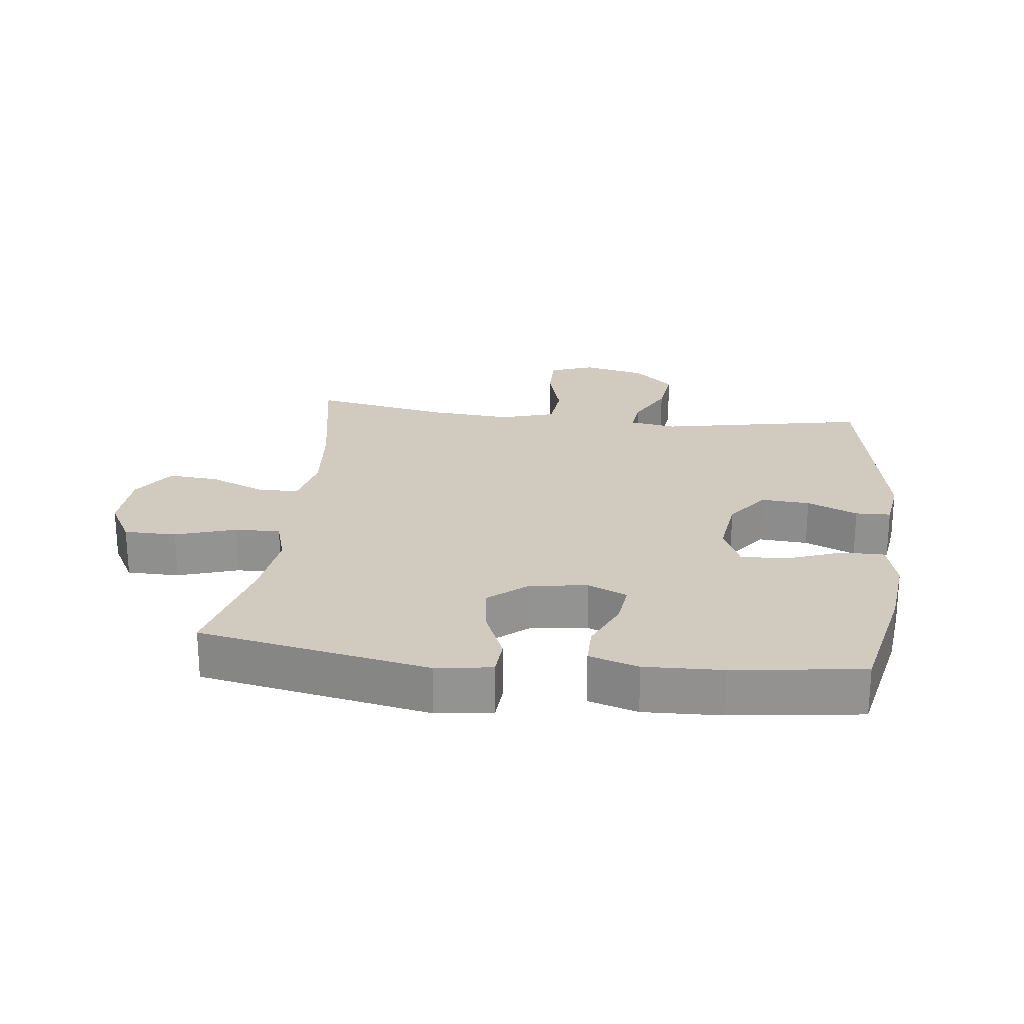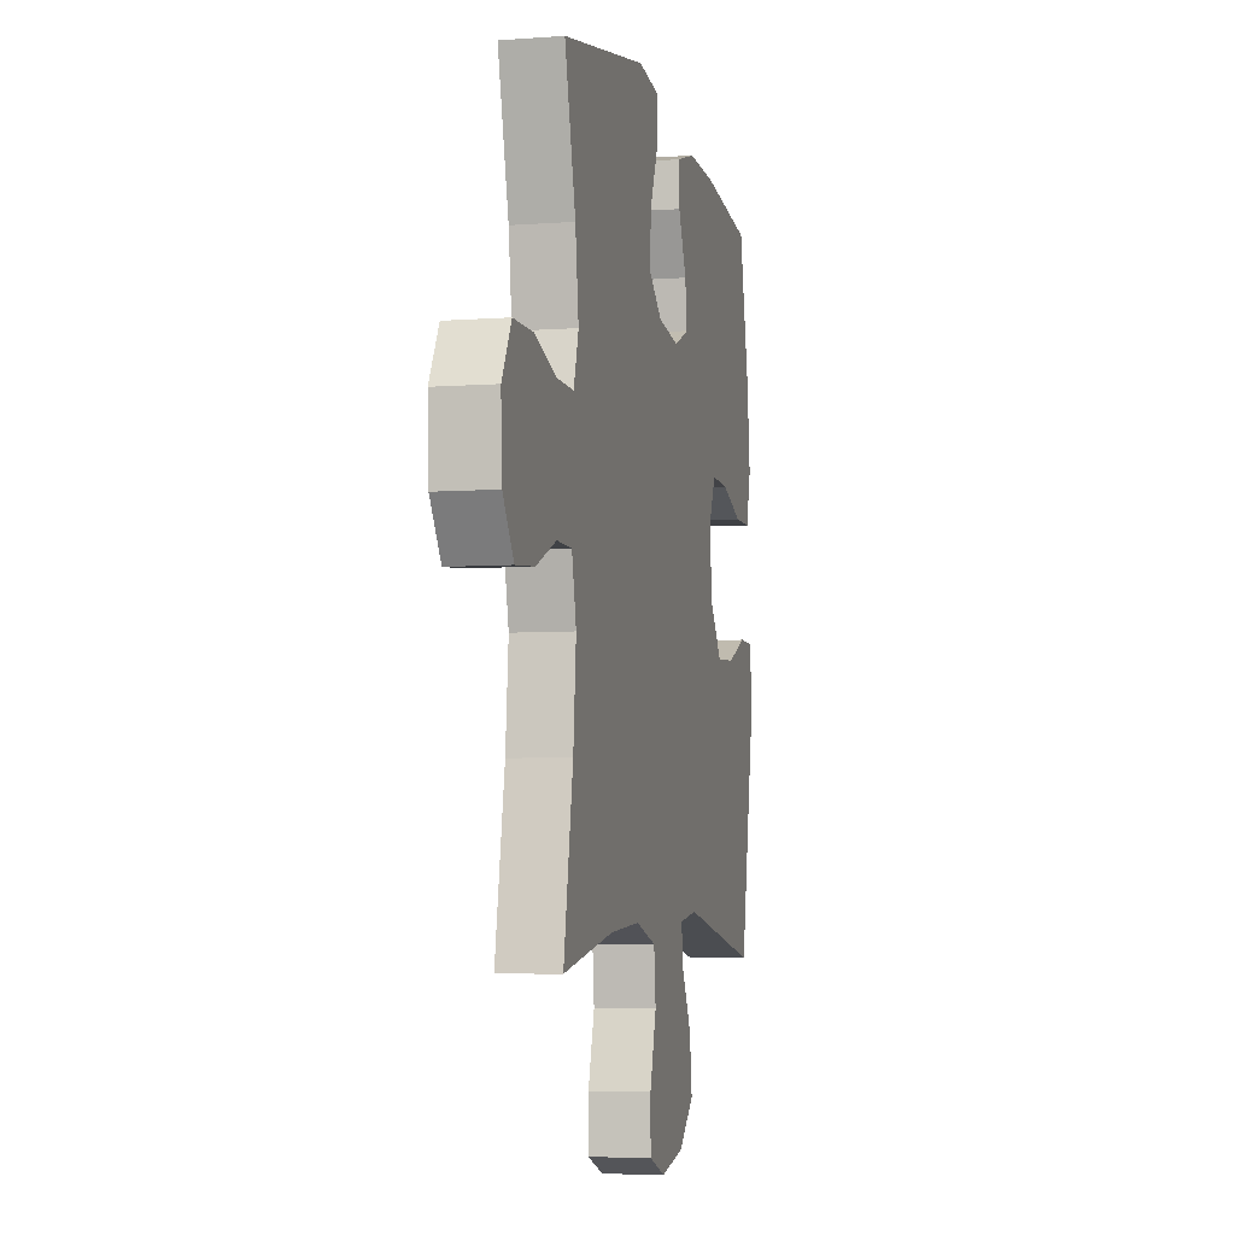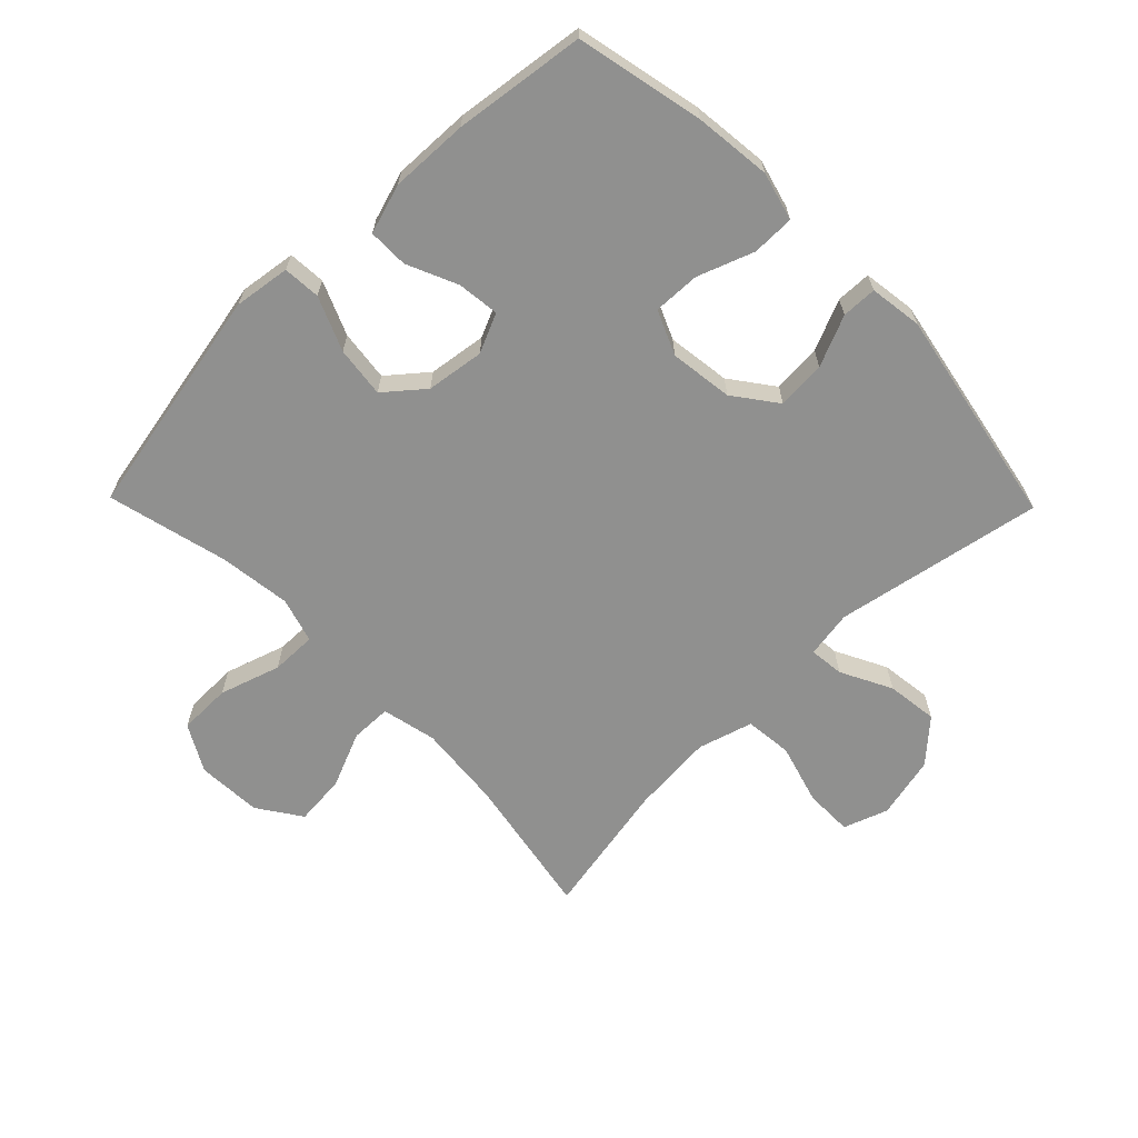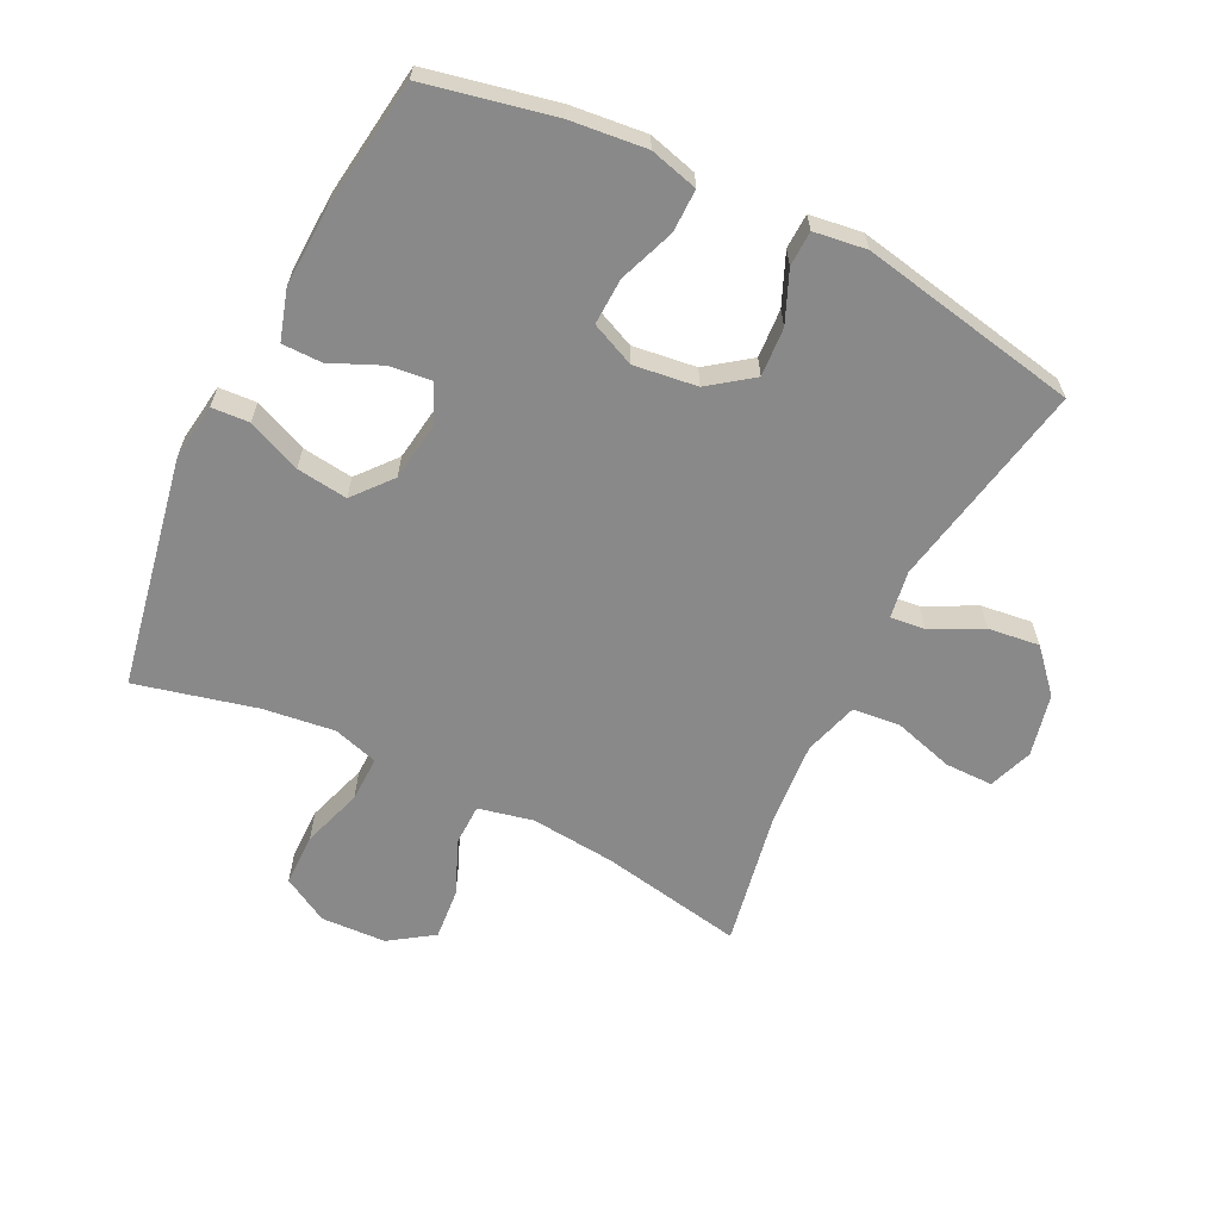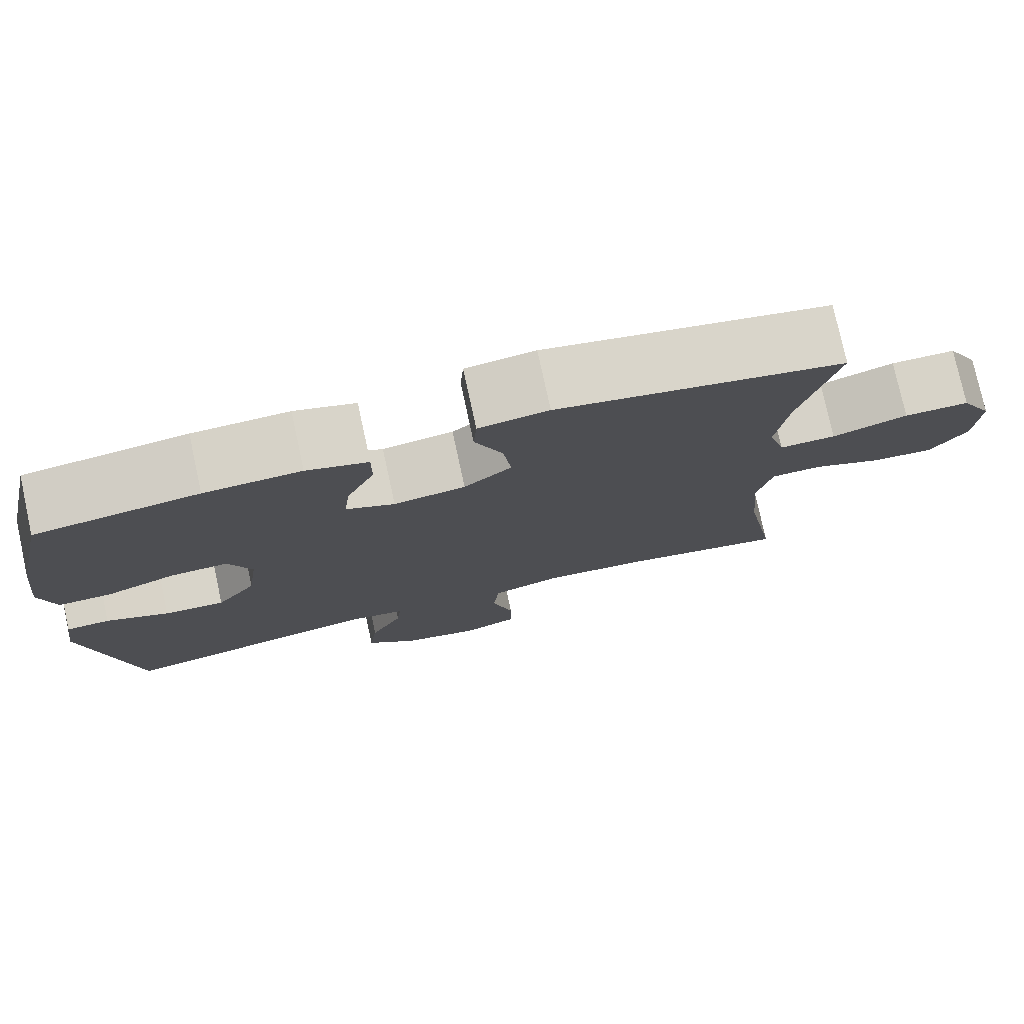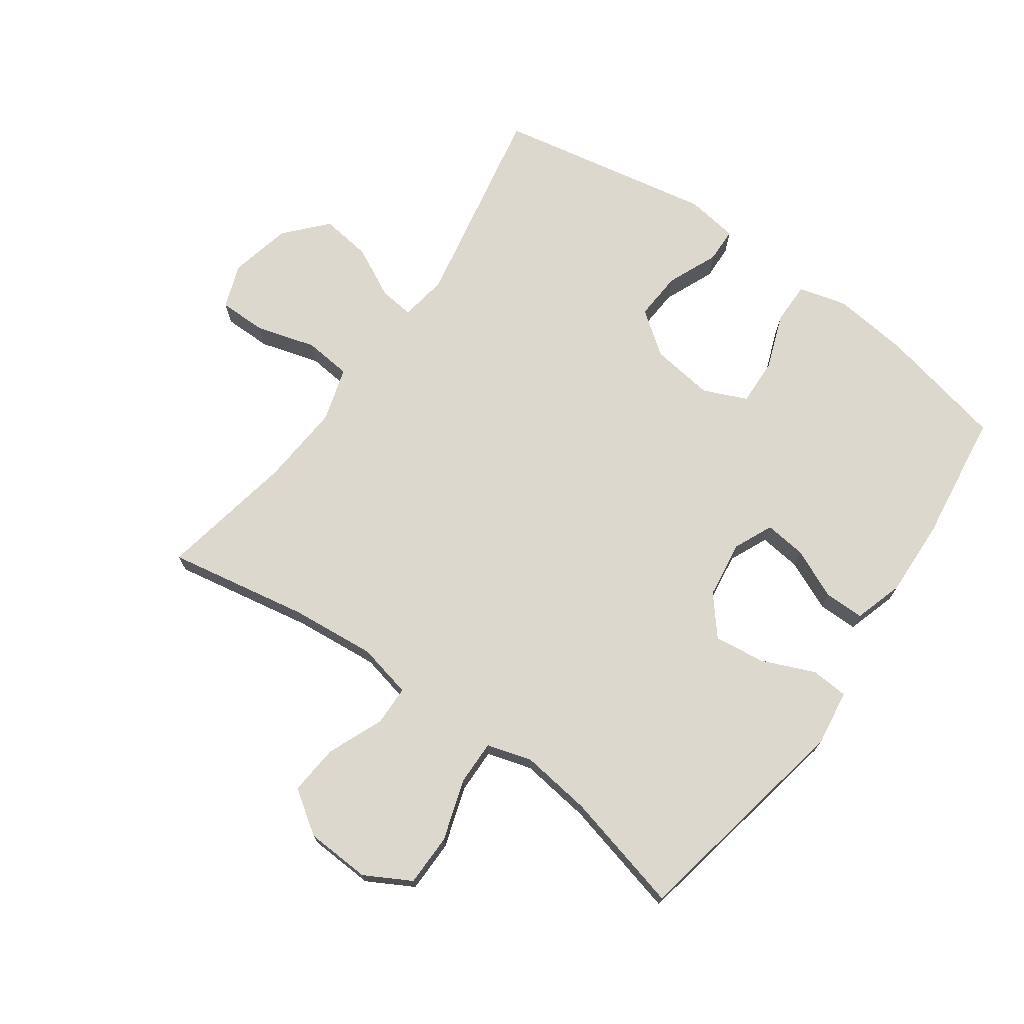
<metadata>
{"format":"obj","ext":"obj","renderer":"f3d","projection":"perspective","resolution":1024,"background":"white","views":[{"elev":23.6,"azim":6.7,"up":"+Y"},{"elev":-5.4,"azim":-76.8,"up":"+Z"},{"elev":-65.6,"azim":44.3,"up":"+Y"},{"elev":-63.3,"azim":63.5,"up":"+Y"},{"elev":77.1,"azim":167.7,"up":"+Z"},{"elev":72.3,"azim":-54.6,"up":"+Y"}]}
</metadata>
<code>
o path7724
v -0.4326 0.0375 0.3241
v -0.4178 0.0375 0.21
v -0.4391 0.0375 0.1379
v -0.5116 0.0375 0.1392
v -0.6085 0.0375 0.1704
v -0.6925 0.0375 0.1695
v -0.7334 0.0375 0.09566
v -0.7281 0.0375 -0.008005
v -0.6807 0.0375 -0.07729
v -0.5996 0.0375 -0.07011
v -0.5112 0.0375 -0.03288
v -0.4462 0.0375 -0.03411
v -0.4267 0.0375 -0.1212
v -0.4391 0.0375 -0.257
v -0.4803 0.0375 -0.485
v -0.2615 0.0375 -0.4439
v -0.13 0.0375 -0.4337
v -0.04285 0.0375 -0.4596
v -0.0351 0.0375 -0.5353
v -0.06289 0.0375 -0.6315
v -0.06265 0.0375 -0.7081
v 0.008123 0.0375 -0.7336
v 0.1076 0.0375 -0.7111
v 0.1727 0.0375 -0.6521
v 0.1622 0.0375 -0.5705
v 0.1208 0.0375 -0.4893
v 0.1148 0.0375 -0.4339
v 0.1904 0.0375 -0.4217
v 0.5216 0.0375 -0.485
v 0.5876 0.0375 -0.1355
v 0.5756 0.0375 -0.05165
v 0.5195 0.0375 -0.04999
v 0.4387 0.0375 -0.08485
v 0.3607 0.0375 -0.09021
v 0.3098 0.0375 -0.0216
v 0.2963 0.0375 0.07933
v 0.327 0.0375 0.1494
v 0.4015 0.0375 0.1467
v 0.4909 0.0375 0.1135
v 0.5589 0.0375 0.1135
v 0.5793 0.0375 0.1908
v 0.5658 0.0375 0.3122
v 0.5216 0.0375 0.5167
v 0.3124 0.0375 0.5442
v 0.188 0.0375 0.5486
v 0.1088 0.0375 0.5242
v 0.1091 0.0375 0.4605
v 0.1448 0.0375 0.3798
v 0.1528 0.0375 0.3128
v 0.09022 0.0375 0.2846
v -0.002327 0.0375 0.2975
v -0.06362 0.0375 0.3485
v -0.05368 0.0375 0.4297
v -0.01759 0.0375 0.5154
v -0.02169 0.0375 0.5752
v -0.1115 0.0375 0.5878
v -0.4803 0.0375 0.5167
v -0.4326 -0.0375 0.3241
v -0.4178 -0.0375 0.21
v -0.4391 -0.0375 0.1379
v -0.5116 -0.0375 0.1392
v -0.6085 -0.0375 0.1704
v -0.6925 -0.0375 0.1695
v -0.7334 -0.0375 0.09566
v -0.7281 -0.0375 -0.008005
v -0.6807 -0.0375 -0.07729
v -0.5996 -0.0375 -0.07011
v -0.5112 -0.0375 -0.03288
v -0.4462 -0.0375 -0.03411
v -0.4267 -0.0375 -0.1212
v -0.4391 -0.0375 -0.257
v -0.4803 -0.0375 -0.485
v -0.2615 -0.0375 -0.4439
v -0.13 -0.0375 -0.4337
v -0.04285 -0.0375 -0.4596
v -0.0351 -0.0375 -0.5353
v -0.06289 -0.0375 -0.6315
v -0.06265 -0.0375 -0.7081
v 0.008123 -0.0375 -0.7336
v 0.1076 -0.0375 -0.7111
v 0.1727 -0.0375 -0.6521
v 0.1622 -0.0375 -0.5705
v 0.1208 -0.0375 -0.4893
v 0.1148 -0.0375 -0.4339
v 0.1904 -0.0375 -0.4217
v 0.5216 -0.0375 -0.485
v 0.5876 -0.0375 -0.1355
v 0.5756 -0.0375 -0.05165
v 0.5195 -0.0375 -0.04999
v 0.4387 -0.0375 -0.08485
v 0.3607 -0.0375 -0.09021
v 0.3098 -0.0375 -0.0216
v 0.2963 -0.0375 0.07933
v 0.327 -0.0375 0.1494
v 0.4015 -0.0375 0.1467
v 0.4909 -0.0375 0.1135
v 0.5589 -0.0375 0.1135
v 0.5793 -0.0375 0.1908
v 0.5658 -0.0375 0.3122
v 0.5216 -0.0375 0.5167
v 0.3124 -0.0375 0.5442
v 0.188 -0.0375 0.5486
v 0.1088 -0.0375 0.5242
v 0.1091 -0.0375 0.4605
v 0.1448 -0.0375 0.3798
v 0.1528 -0.0375 0.3128
v 0.09022 -0.0375 0.2846
v -0.002327 -0.0375 0.2975
v -0.06362 -0.0375 0.3485
v -0.05368 -0.0375 0.4297
v -0.01759 -0.0375 0.5154
v -0.02169 -0.0375 0.5752
v -0.1115 -0.0375 0.5878
v -0.4803 -0.0375 0.5167
v -0.02169 0.0375 0.5752
v -0.02169 0.0375 0.5752
v -0.1115 0.0375 0.5878
v -0.01759 0.0375 0.5154
v 0.3124 0.0375 0.5442
v 0.188 0.0375 0.5486
v 0.1088 0.0375 0.5242
v 0.1088 0.0375 0.5242
v 0.5216 0.0375 0.5167
v 0.5216 0.0375 0.5167
v 0.1091 0.0375 0.4605
v -0.4803 0.0375 0.5167
v -0.4803 0.0375 0.5167
v -0.05368 0.0375 0.4297
v 0.1448 0.0375 0.3798
v -0.4326 0.0375 0.3241
v -0.06362 0.0375 0.3485
v 0.5658 0.0375 0.3122
v 0.1528 0.0375 0.3128
v 0.1528 0.0375 0.3128
v -0.002327 0.0375 0.2975
v -0.4178 0.0375 0.21
v 0.09022 0.0375 0.2846
v 0.5793 0.0375 0.1908
v -0.4391 0.0375 0.1379
v -0.4391 0.0375 0.1379
v 0.5589 0.0375 0.1135
v 0.5589 0.0375 0.1135
v 0.327 0.0375 0.1494
v 0.327 0.0375 0.1494
v 0.4015 0.0375 0.1467
v -0.5116 0.0375 0.1392
v -0.6085 0.0375 0.1704
v -0.6925 0.0375 0.1695
v -0.6925 0.0375 0.1695
v -0.7334 0.0375 0.09566
v 0.2963 0.0375 0.07933
v 0.4909 0.0375 0.1135
v -0.7281 0.0375 -0.008005
v 0.3098 0.0375 -0.0216
v -0.6807 0.0375 -0.07729
v -0.6807 0.0375 -0.07729
v 0.3607 0.0375 -0.09021
v -0.5112 0.0375 -0.03288
v -0.4462 0.0375 -0.03411
v -0.4462 0.0375 -0.03411
v -0.5996 0.0375 -0.07011
v -0.4267 0.0375 -0.1212
v 0.5756 0.0375 -0.05165
v 0.5756 0.0375 -0.05165
v 0.5195 0.0375 -0.04999
v 0.4387 0.0375 -0.08485
v 0.5876 0.0375 -0.1355
v -0.4391 0.0375 -0.257
v 0.5216 0.0375 -0.485
v 0.5216 0.0375 -0.485
v 0.1148 0.0375 -0.4339
v 0.1148 0.0375 -0.4339
v 0.1904 0.0375 -0.4217
v -0.13 0.0375 -0.4337
v -0.04285 0.0375 -0.4596
v -0.04285 0.0375 -0.4596
v -0.2615 0.0375 -0.4439
v 0.1208 0.0375 -0.4893
v -0.4803 0.0375 -0.485
v -0.4803 0.0375 -0.485
v -0.0351 0.0375 -0.5353
v 0.1622 0.0375 -0.5705
v -0.06289 0.0375 -0.6315
v 0.1727 0.0375 -0.6521
v -0.06265 0.0375 -0.7081
v -0.06265 0.0375 -0.7081
v 0.1076 0.0375 -0.7111
v 0.008123 0.0375 -0.7336
v -0.02169 -0.0375 0.5752
v -0.02169 -0.0375 0.5752
v -0.1115 -0.0375 0.5878
v -0.01759 -0.0375 0.5154
v 0.3124 -0.0375 0.5442
v 0.188 -0.0375 0.5486
v 0.1088 -0.0375 0.5242
v 0.1088 -0.0375 0.5242
v 0.5216 -0.0375 0.5167
v 0.5216 -0.0375 0.5167
v 0.1091 -0.0375 0.4605
v -0.4803 -0.0375 0.5167
v -0.4803 -0.0375 0.5167
v -0.05368 -0.0375 0.4297
v 0.1448 -0.0375 0.3798
v -0.4326 -0.0375 0.3241
v -0.06362 -0.0375 0.3485
v 0.5658 -0.0375 0.3122
v 0.1528 -0.0375 0.3128
v 0.1528 -0.0375 0.3128
v -0.002327 -0.0375 0.2975
v -0.4178 -0.0375 0.21
v 0.09022 -0.0375 0.2846
v 0.5793 -0.0375 0.1908
v -0.4391 -0.0375 0.1379
v -0.4391 -0.0375 0.1379
v 0.5589 -0.0375 0.1135
v 0.5589 -0.0375 0.1135
v 0.327 -0.0375 0.1494
v 0.327 -0.0375 0.1494
v 0.4015 -0.0375 0.1467
v -0.5116 -0.0375 0.1392
v -0.6085 -0.0375 0.1704
v -0.6925 -0.0375 0.1695
v -0.6925 -0.0375 0.1695
v -0.7334 -0.0375 0.09566
v 0.2963 -0.0375 0.07933
v 0.4909 -0.0375 0.1135
v -0.7281 -0.0375 -0.008005
v 0.3098 -0.0375 -0.0216
v -0.6807 -0.0375 -0.07729
v -0.6807 -0.0375 -0.07729
v 0.3607 -0.0375 -0.09021
v -0.5112 -0.0375 -0.03288
v -0.4462 -0.0375 -0.03411
v -0.4462 -0.0375 -0.03411
v -0.5996 -0.0375 -0.07011
v -0.4267 -0.0375 -0.1212
v 0.5756 -0.0375 -0.05165
v 0.5756 -0.0375 -0.05165
v 0.5195 -0.0375 -0.04999
v 0.4387 -0.0375 -0.08485
v 0.5876 -0.0375 -0.1355
v -0.4391 -0.0375 -0.257
v 0.5216 -0.0375 -0.485
v 0.5216 -0.0375 -0.485
v 0.1148 -0.0375 -0.4339
v 0.1148 -0.0375 -0.4339
v 0.1904 -0.0375 -0.4217
v -0.13 -0.0375 -0.4337
v -0.04285 -0.0375 -0.4596
v -0.04285 -0.0375 -0.4596
v -0.2615 -0.0375 -0.4439
v 0.1208 -0.0375 -0.4893
v -0.4803 -0.0375 -0.485
v -0.4803 -0.0375 -0.485
v -0.0351 -0.0375 -0.5353
v 0.1622 -0.0375 -0.5705
v -0.06289 -0.0375 -0.6315
v 0.1727 -0.0375 -0.6521
v -0.06265 -0.0375 -0.7081
v -0.06265 -0.0375 -0.7081
v 0.1076 -0.0375 -0.7111
v 0.008123 -0.0375 -0.7336
f 241 240 243
f 202 192 191
f 231 243 240
f 256 261 258
f 248 245 228
f 233 236 209
f 213 233 209
f 222 224 221
f 191 192 189
f 211 225 207
f 232 233 220
f 232 221 235
f 242 248 236
f 200 204 191
f 228 225 209
f 251 248 242
f 227 235 224
f 259 262 257
f 245 249 252
f 204 205 202
f 236 248 209
f 212 219 226
f 191 204 202
f 203 193 194
f 249 245 248
f 228 247 231
f 256 255 261
f 251 242 253
f 220 233 213
f 247 243 231
f 210 205 204
f 257 261 255
f 261 257 262
f 245 247 228
f 206 219 212
f 209 248 228
f 255 252 249
f 229 235 227
f 224 235 221
f 210 209 205
f 212 226 215
f 217 206 193
f 221 232 220
f 217 219 206
f 207 217 193
f 207 225 217
f 240 241 239
f 252 255 256
f 239 241 237
f 203 194 199
f 209 225 211
f 193 206 197
f 207 193 203
f 213 209 210
f 199 194 195
f 116 56 113 190
f 54 55 112 111
f 44 45 102 101
f 45 122 196 102
f 124 44 101 198
f 46 47 104 103
f 56 127 201 113
f 53 54 111 110
f 47 48 105 104
f 57 1 58 114
f 52 53 110 109
f 42 43 100 99
f 48 134 208 105
f 51 52 109 108
f 1 2 59 58
f 49 50 107 106
f 41 42 99 98
f 50 51 108 107
f 2 140 214 59
f 142 41 98 216
f 144 38 95 218
f 4 5 62 61
f 5 149 223 62
f 6 7 64 63
f 36 37 94 93
f 39 40 97 96
f 38 39 96 95
f 3 4 61 60
f 7 8 65 64
f 35 36 93 92
f 8 156 230 65
f 34 35 92 91
f 11 160 234 68
f 10 11 68 67
f 9 10 67 66
f 12 13 70 69
f 164 32 89 238
f 32 33 90 89
f 30 31 88 87
f 33 34 91 90
f 13 14 71 70
f 170 30 87 244
f 172 28 85 246
f 17 176 250 74
f 16 17 74 73
f 26 27 84 83
f 180 16 73 254
f 14 15 72 71
f 18 19 76 75
f 28 29 86 85
f 25 26 83 82
f 19 20 77 76
f 24 25 82 81
f 20 186 260 77
f 23 24 81 80
f 22 23 80 79
f 21 22 79 78
f 167 169 166
f 128 117 118
f 157 166 169
f 182 184 187
f 174 154 171
f 159 135 162
f 139 135 159
f 148 147 150
f 117 115 118
f 137 133 151
f 158 146 159
f 158 161 147
f 168 162 174
f 126 117 130
f 154 135 151
f 177 168 174
f 153 150 161
f 185 183 188
f 171 178 175
f 130 128 131
f 162 135 174
f 138 152 145
f 117 128 130
f 129 120 119
f 175 174 171
f 154 157 173
f 182 187 181
f 177 179 168
f 146 139 159
f 173 157 169
f 136 130 131
f 183 181 187
f 187 188 183
f 171 154 173
f 132 138 145
f 135 154 174
f 181 175 178
f 155 153 161
f 150 147 161
f 136 131 135
f 138 141 152
f 143 119 132
f 147 146 158
f 143 132 145
f 133 119 143
f 133 143 151
f 166 165 167
f 178 182 181
f 165 163 167
f 129 125 120
f 135 137 151
f 119 123 132
f 133 129 119
f 139 136 135
f 125 121 120

</code>
